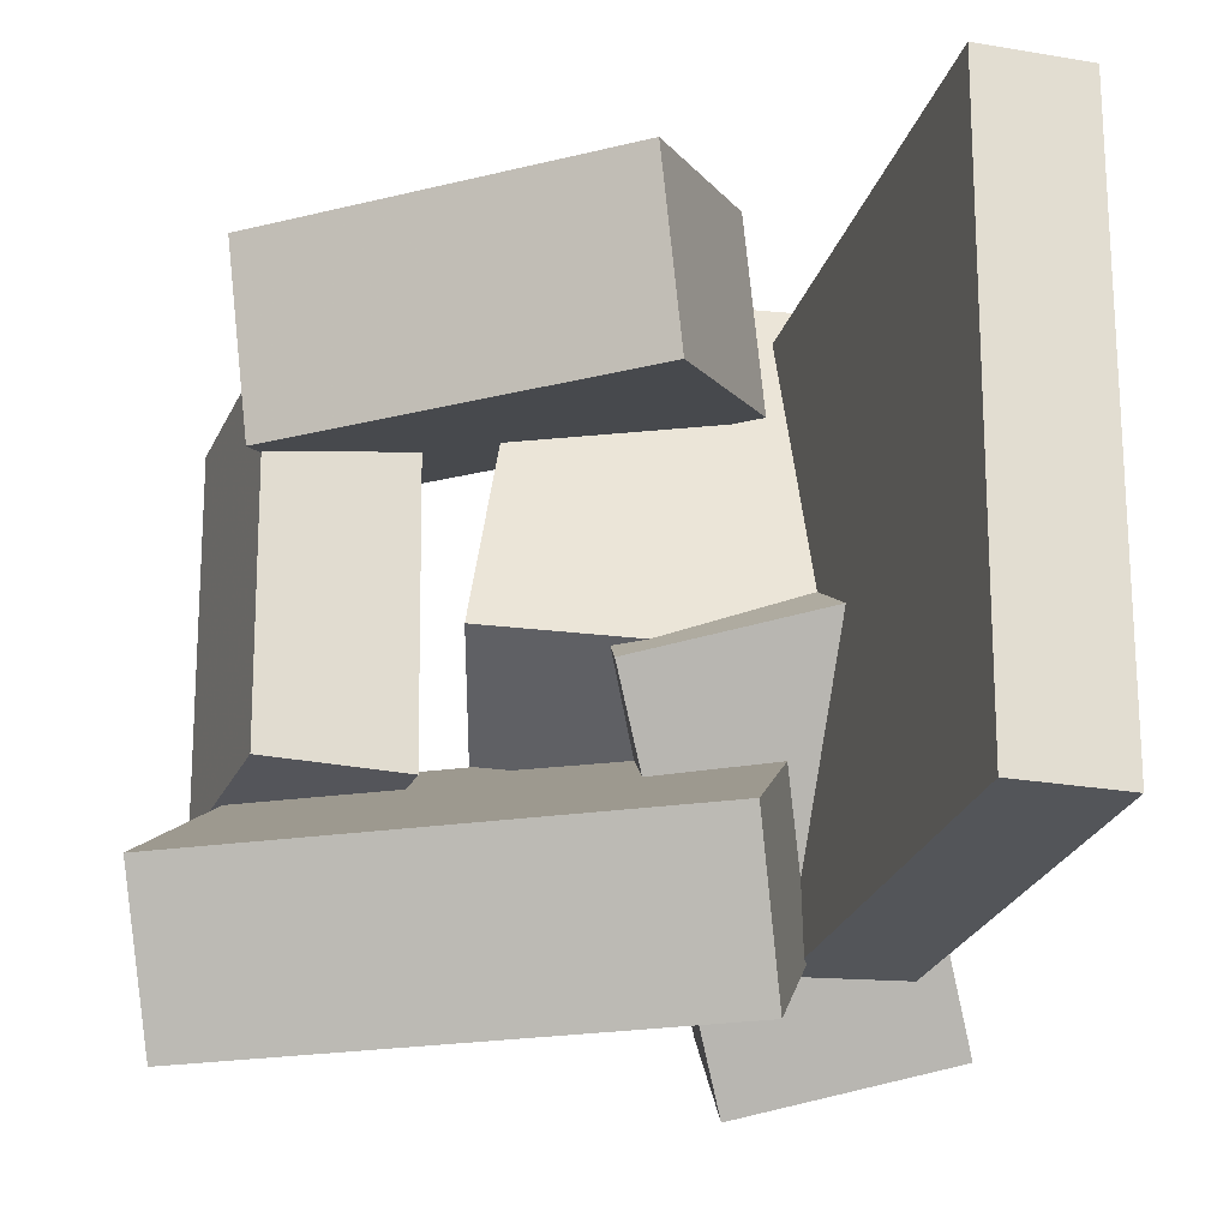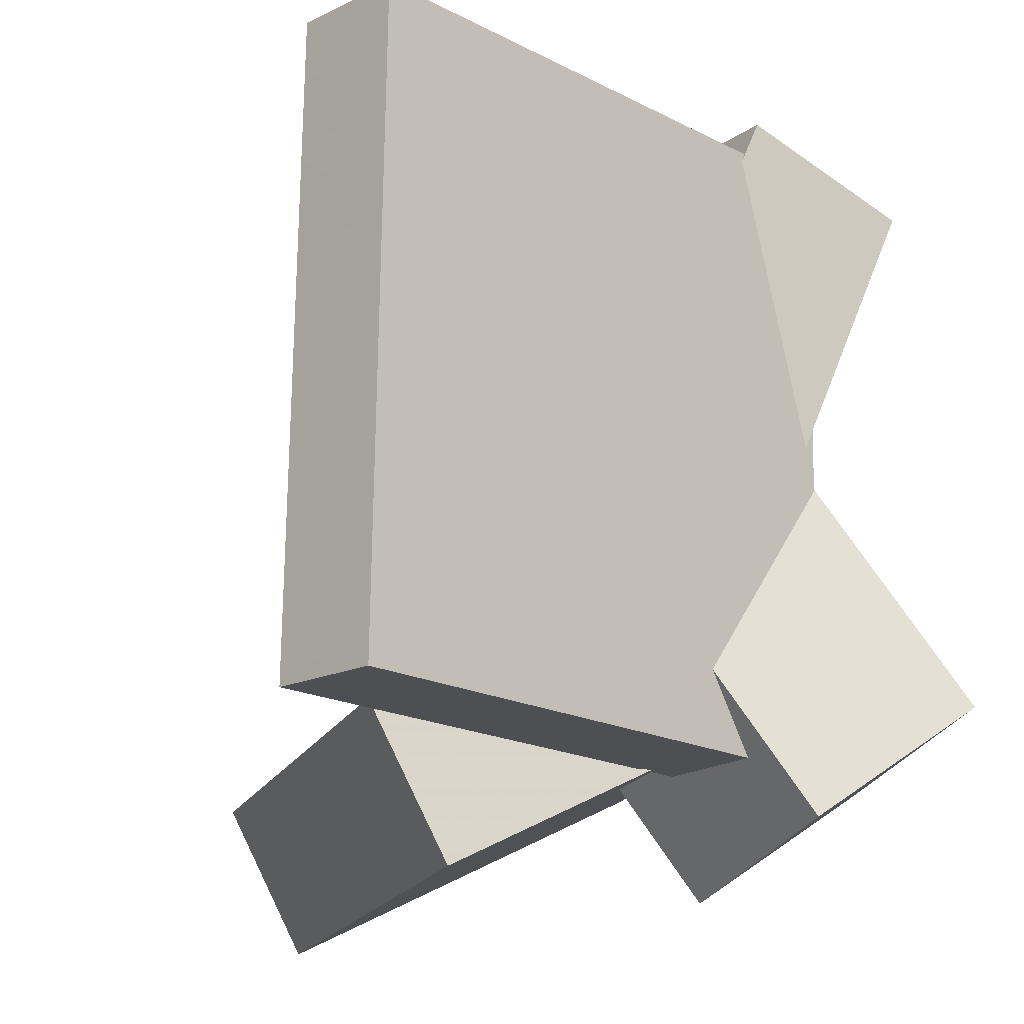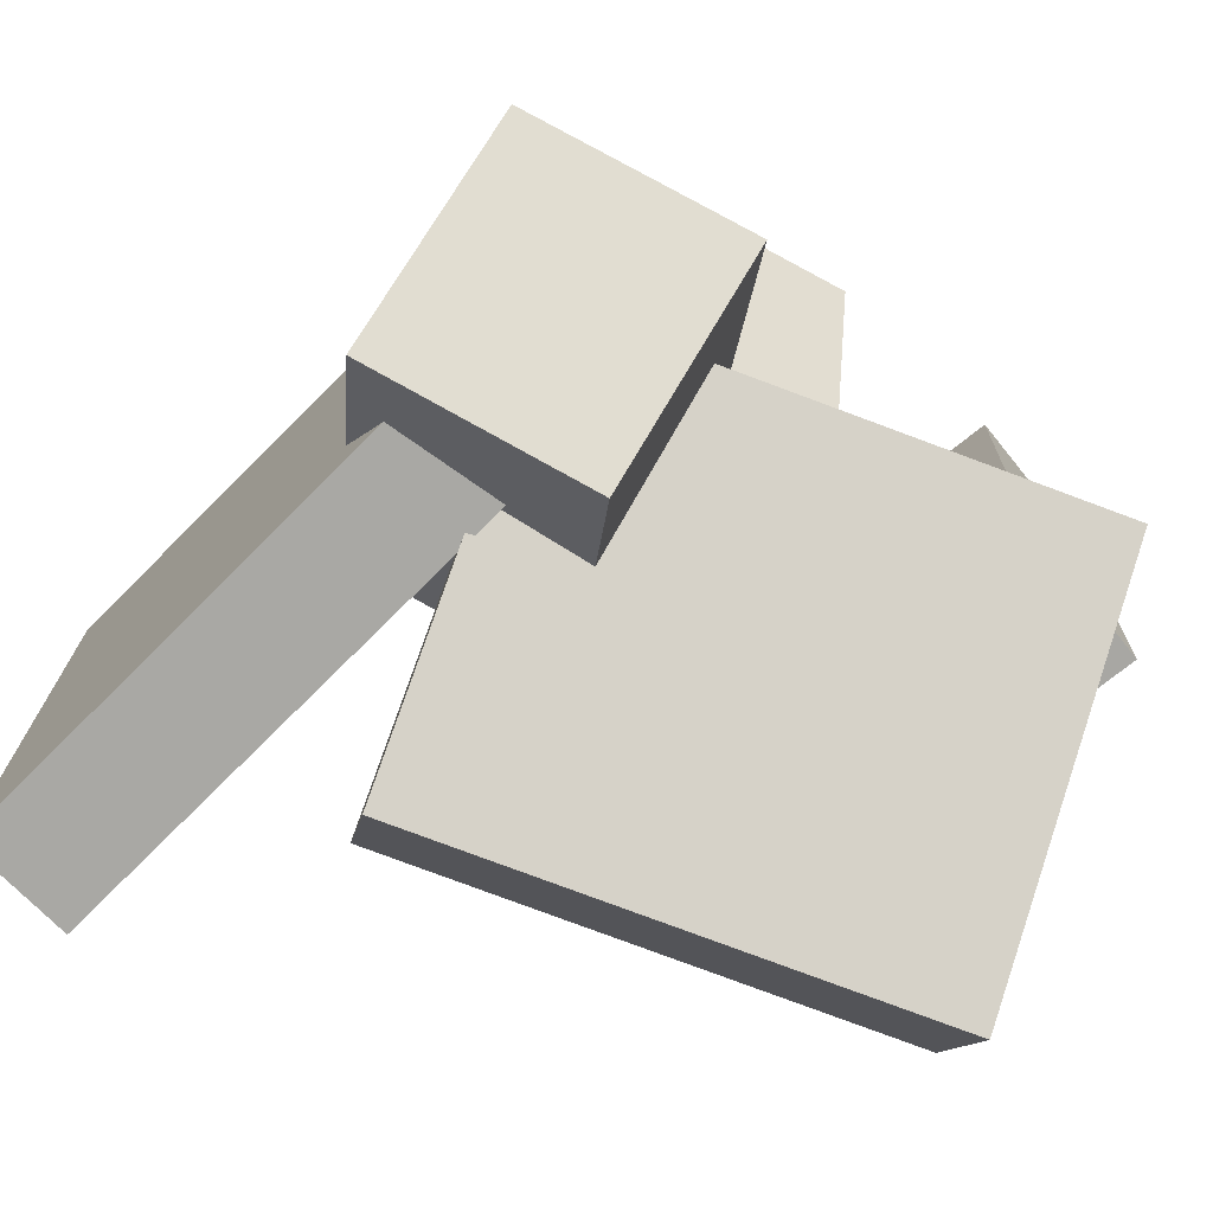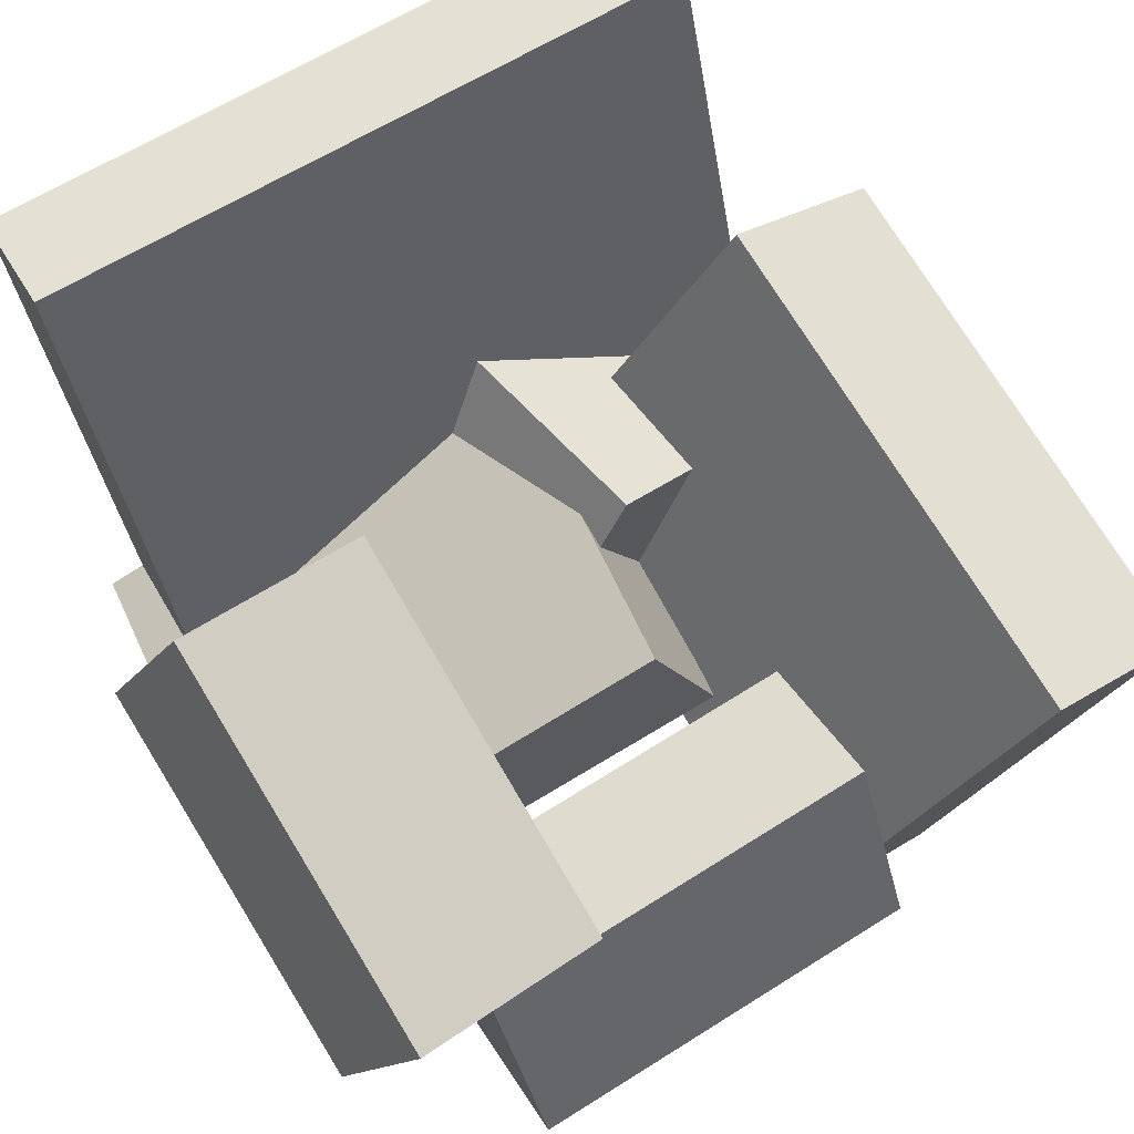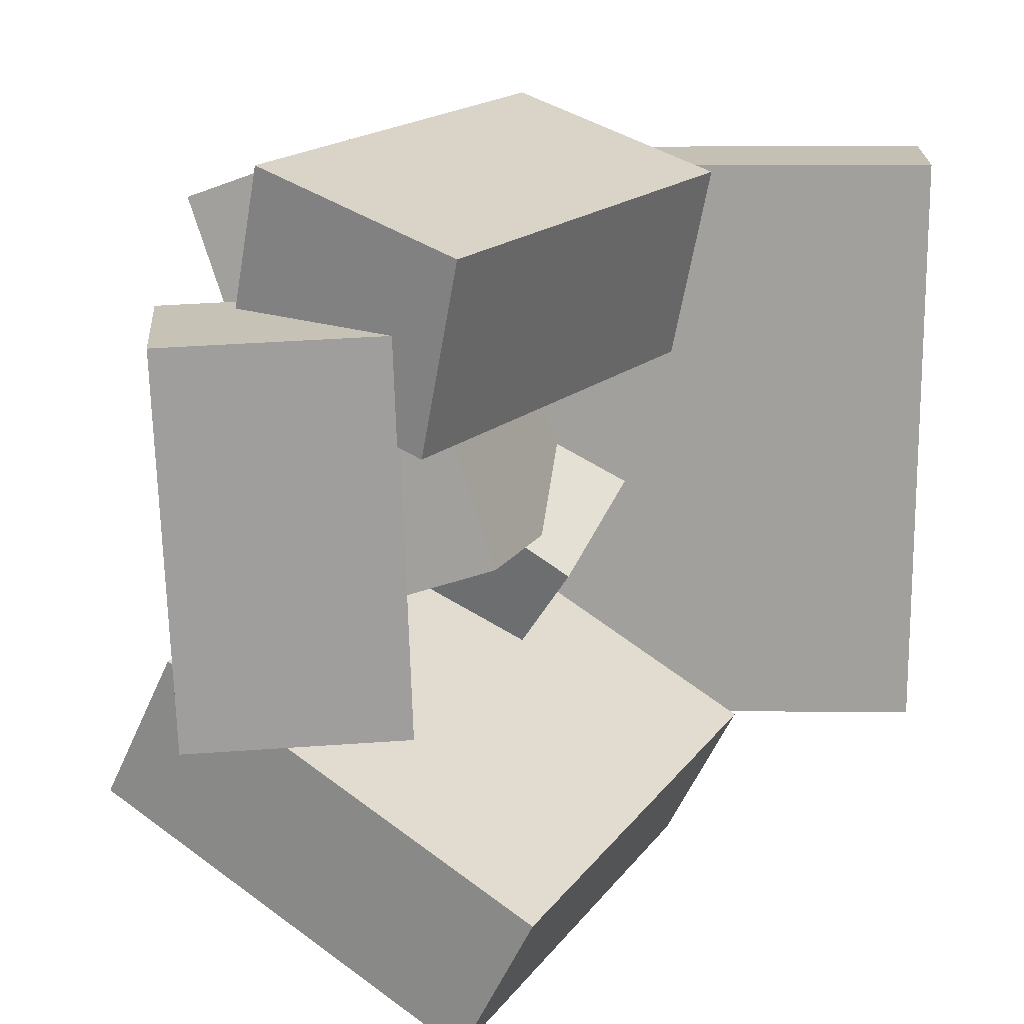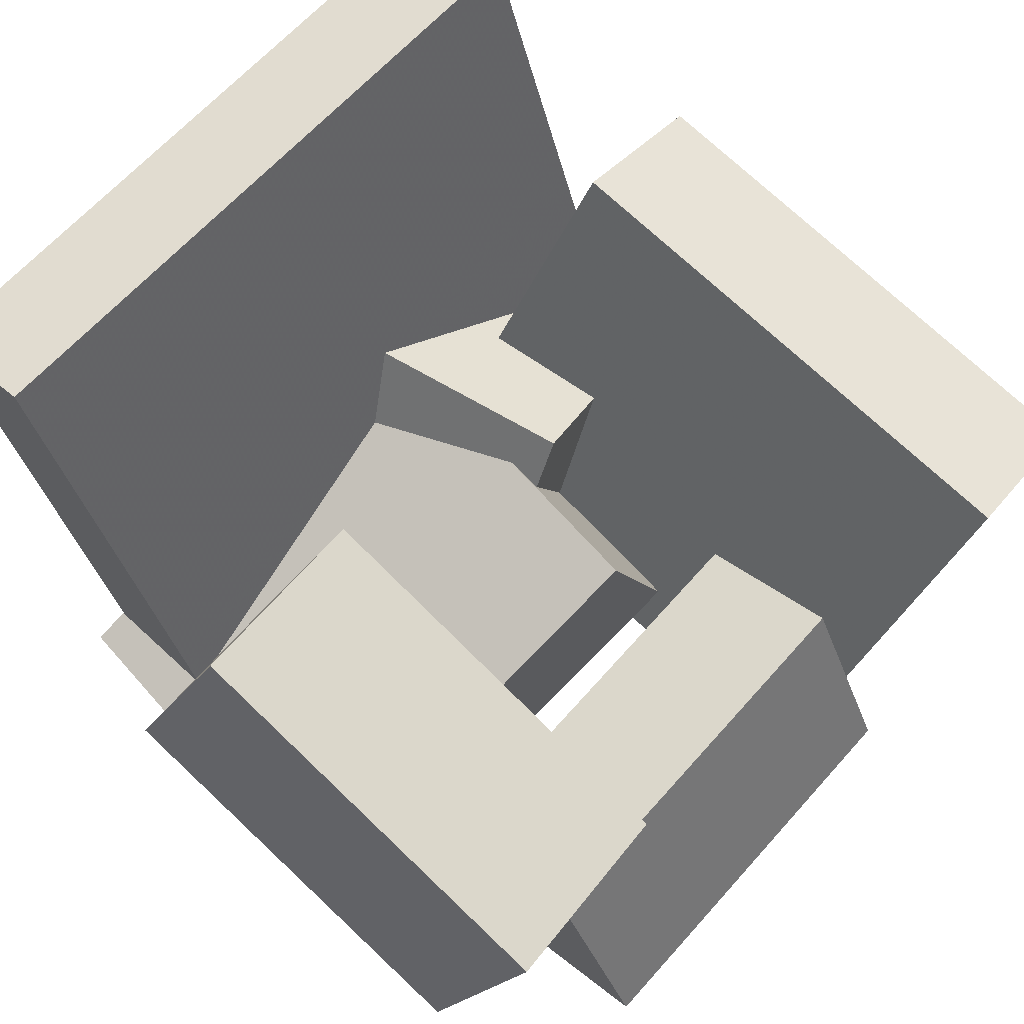
<metadata>
{"format":"obj","ext":"obj","renderer":"f3d","projection":"perspective","resolution":1024,"background":"white","views":[{"elev":-23.4,"azim":-177.5,"up":"+Z"},{"elev":-17.8,"azim":-117.7,"up":"+Z"},{"elev":-75.6,"azim":-27.8,"up":"+Z"},{"elev":67.8,"azim":59.0,"up":"+Y"},{"elev":19.0,"azim":108.5,"up":"+Z"},{"elev":67.6,"azim":42.8,"up":"+Y"}]}
</metadata>
<code>
v -0.1559 -0.1475 -0.2287
v -0.1613 -0.1517 0.2356
v -0.2861 0.27 -0.2264
v -0.2915 0.2658 0.2379
v -0.07638 -0.1227 -0.2275
v -0.08175 -0.1269 0.2368
v -0.2066 0.2948 -0.2253
v -0.212 0.2906 0.239
f 1.0 7.0 5.0
f 1.0 3.0 7.0
f 1.0 4.0 3.0
f 1.0 2.0 4.0
f 3.0 8.0 7.0
f 3.0 4.0 8.0
f 5.0 7.0 8.0
f 5.0 8.0 6.0
f 1.0 5.0 6.0
f 1.0 6.0 2.0
f 2.0 6.0 8.0
f 2.0 8.0 4.0
v -0.03958 0.1281 0.1182
v -0.09183 -0.03545 0.1591
v -0.02567 0.1595 0.261
v -0.07792 -0.004108 0.302
v 0.2503 0.03368 0.1107
v 0.1981 -0.1299 0.1516
v 0.2642 0.06502 0.2535
v 0.212 -0.09858 0.2945
f 9.0 15.0 13.0
f 9.0 11.0 15.0
f 9.0 12.0 11.0
f 9.0 10.0 12.0
f 11.0 16.0 15.0
f 11.0 12.0 16.0
f 13.0 15.0 16.0
f 13.0 16.0 14.0
f 9.0 13.0 14.0
f 9.0 14.0 10.0
f 10.0 14.0 16.0
f 10.0 16.0 12.0
v -0.197 -0.2578 -0.1748
v -0.1362 -0.08924 0.07905
v -0.216 -0.1031 -0.273
v -0.1552 0.06549 -0.01915
v -0.03505 -0.2611 -0.2114
v 0.02575 -0.09255 0.04246
v -0.05408 -0.1064 -0.3096
v 0.006726 0.06218 -0.05574
f 17.0 23.0 21.0
f 17.0 19.0 23.0
f 17.0 20.0 19.0
f 17.0 18.0 20.0
f 19.0 24.0 23.0
f 19.0 20.0 24.0
f 21.0 23.0 24.0
f 21.0 24.0 22.0
f 17.0 21.0 22.0
f 17.0 22.0 18.0
f 18.0 22.0 24.0
f 18.0 24.0 20.0
v 0.1372 -0.02274 -0.1002
v 0.1423 -0.03048 0.1939
v 0.2395 0.0213 -0.1008
v 0.2445 0.01355 0.1933
v 0.2021 -0.1733 -0.1053
v 0.2071 -0.181 0.1888
v 0.3043 -0.1292 -0.1059
v 0.3093 -0.137 0.1882
f 25.0 31.0 29.0
f 25.0 27.0 31.0
f 25.0 28.0 27.0
f 25.0 26.0 28.0
f 27.0 32.0 31.0
f 27.0 28.0 32.0
f 29.0 31.0 32.0
f 29.0 32.0 30.0
f 25.0 29.0 30.0
f 25.0 30.0 26.0
f 26.0 30.0 32.0
f 26.0 32.0 28.0
v 0.2493 -0.2143 -0.1703
v -0.1251 -0.1648 -0.1598
v 0.2828 0.06973 -0.3163
v -0.09164 0.1193 -0.3058
v 0.2601 -0.1571 -0.05639
v -0.1144 -0.1075 -0.04593
v 0.2936 0.127 -0.2024
v -0.08088 0.1765 -0.1919
f 33.0 39.0 37.0
f 33.0 35.0 39.0
f 33.0 36.0 35.0
f 33.0 34.0 36.0
f 35.0 40.0 39.0
f 35.0 36.0 40.0
f 37.0 39.0 40.0
f 37.0 40.0 38.0
f 33.0 37.0 38.0
f 33.0 38.0 34.0
f 34.0 38.0 40.0
f 34.0 40.0 36.0
v -0.1502 -0.09648 -0.09633
v -0.1802 -0.2176 0.2115
v -0.1575 0.03122 -0.04681
v -0.1875 -0.08987 0.261
v 0.111 -0.092 -0.06911
v 0.08099 -0.2131 0.2387
v 0.1036 0.0357 -0.01959
v 0.07364 -0.0854 0.2882
f 41.0 47.0 45.0
f 41.0 43.0 47.0
f 41.0 44.0 43.0
f 41.0 42.0 44.0
f 43.0 48.0 47.0
f 43.0 44.0 48.0
f 45.0 47.0 48.0
f 45.0 48.0 46.0
f 41.0 45.0 46.0
f 41.0 46.0 42.0
f 42.0 46.0 48.0
f 42.0 48.0 44.0

</code>
